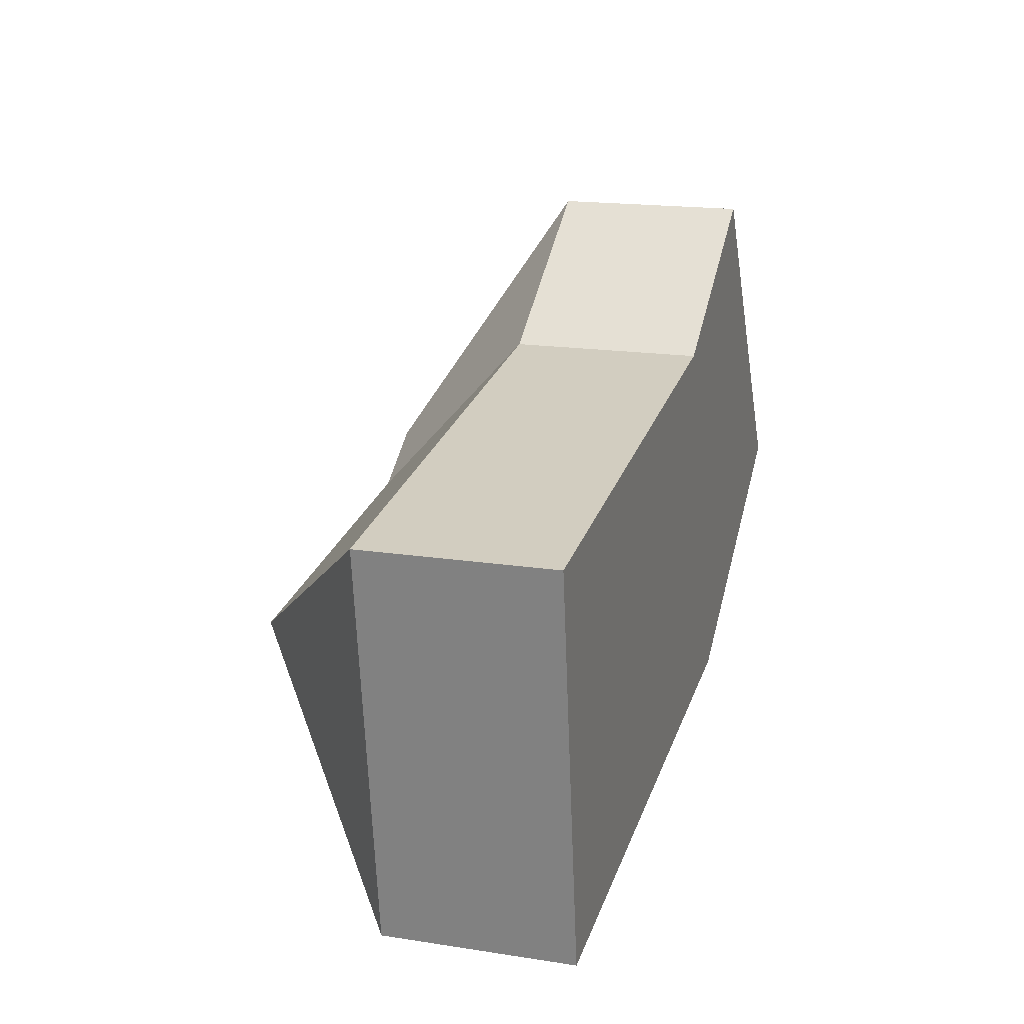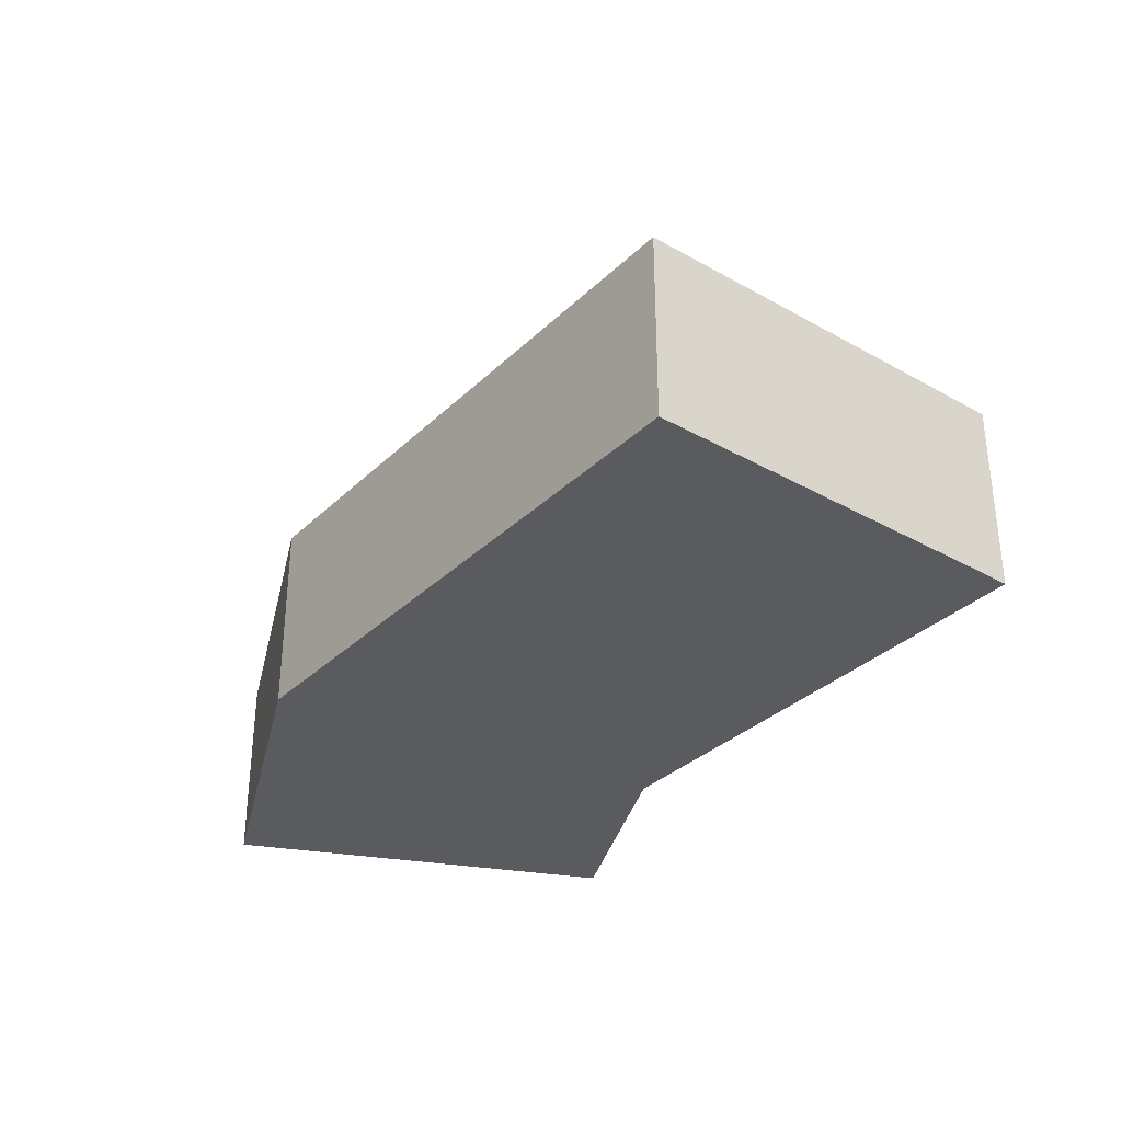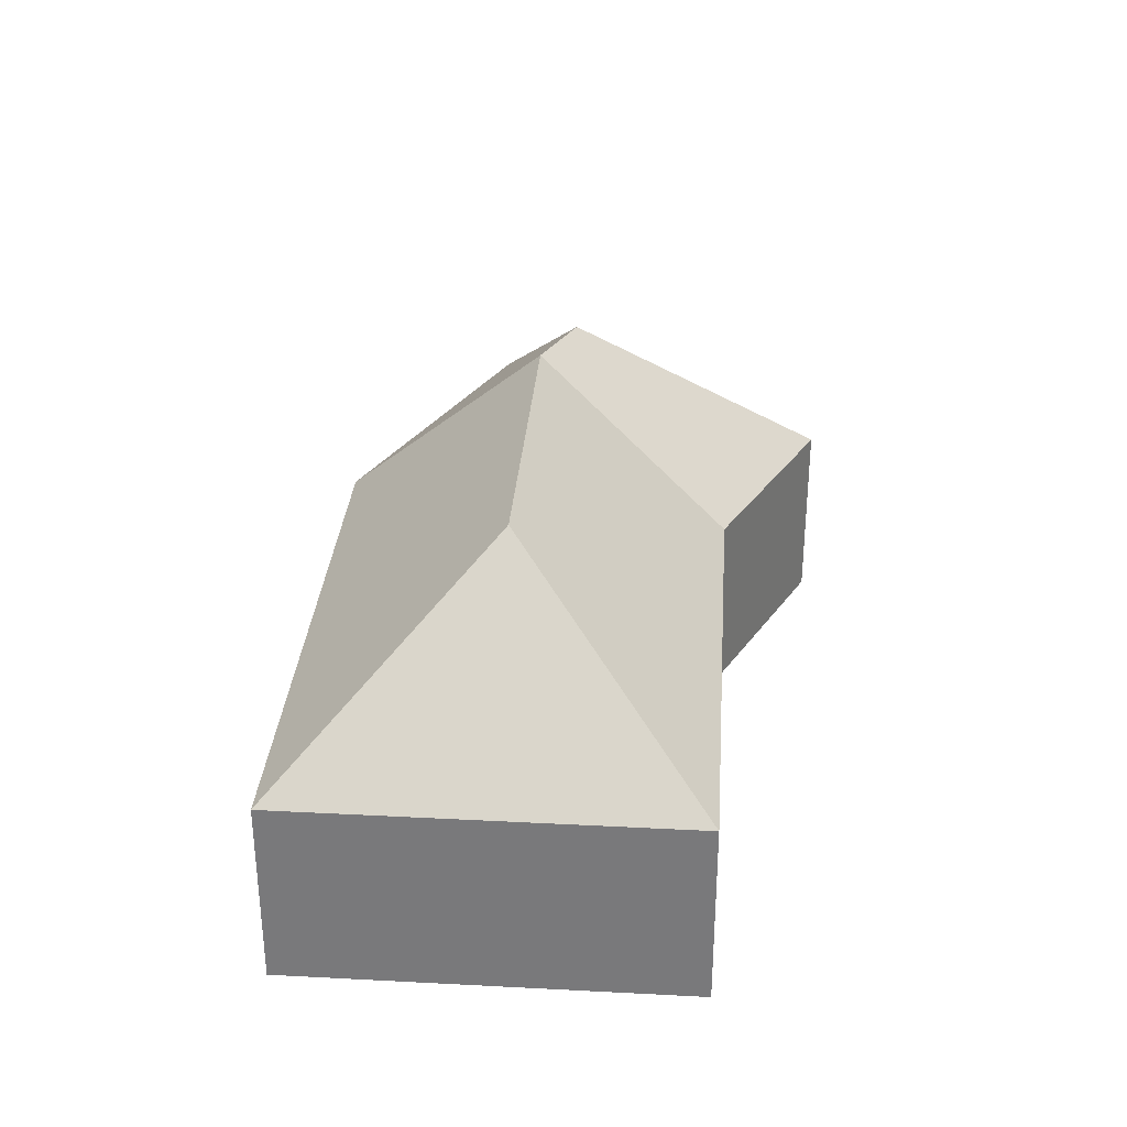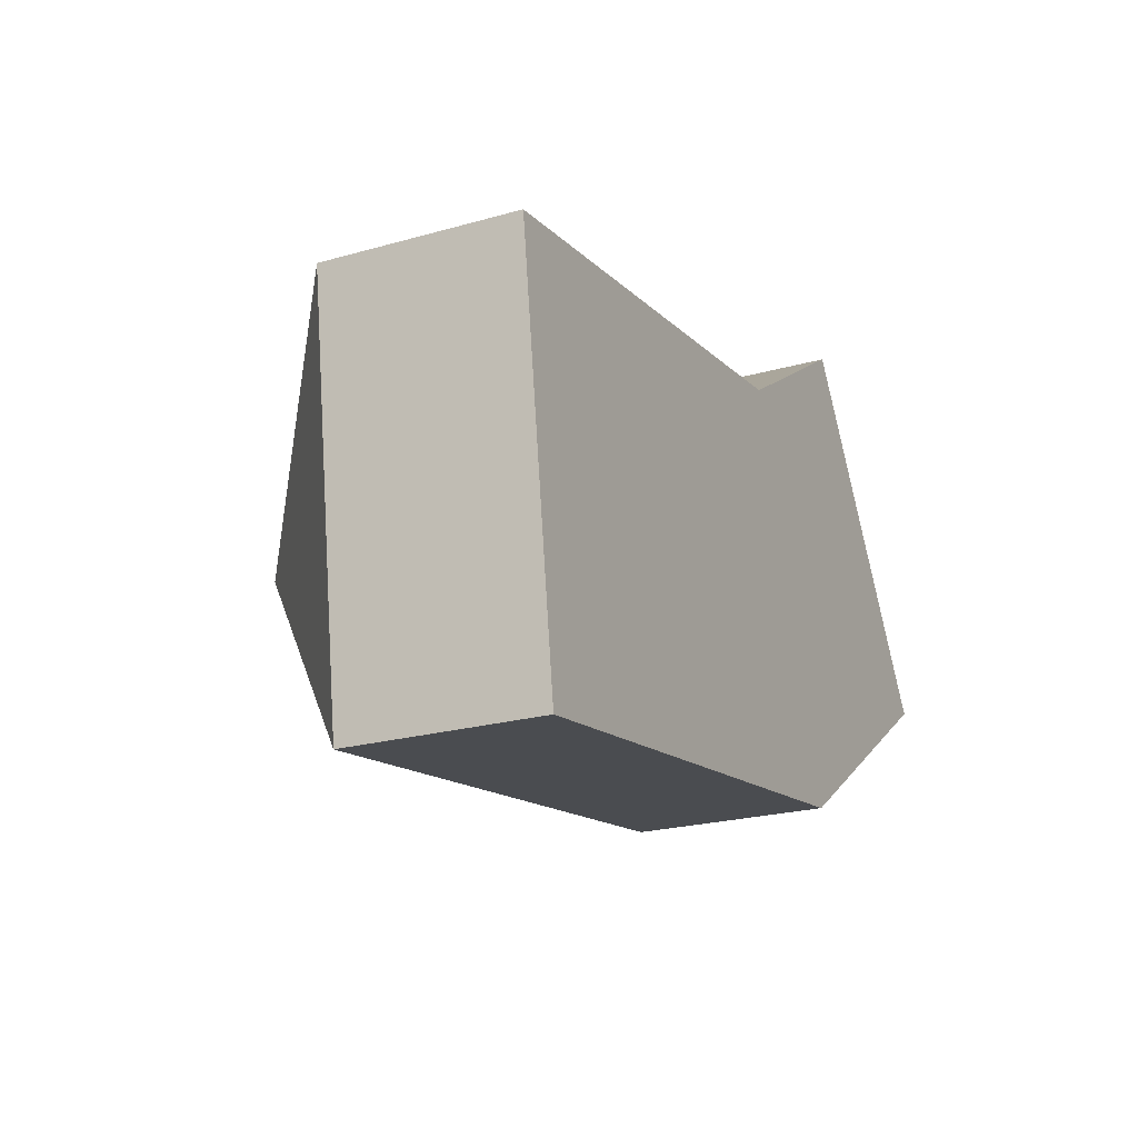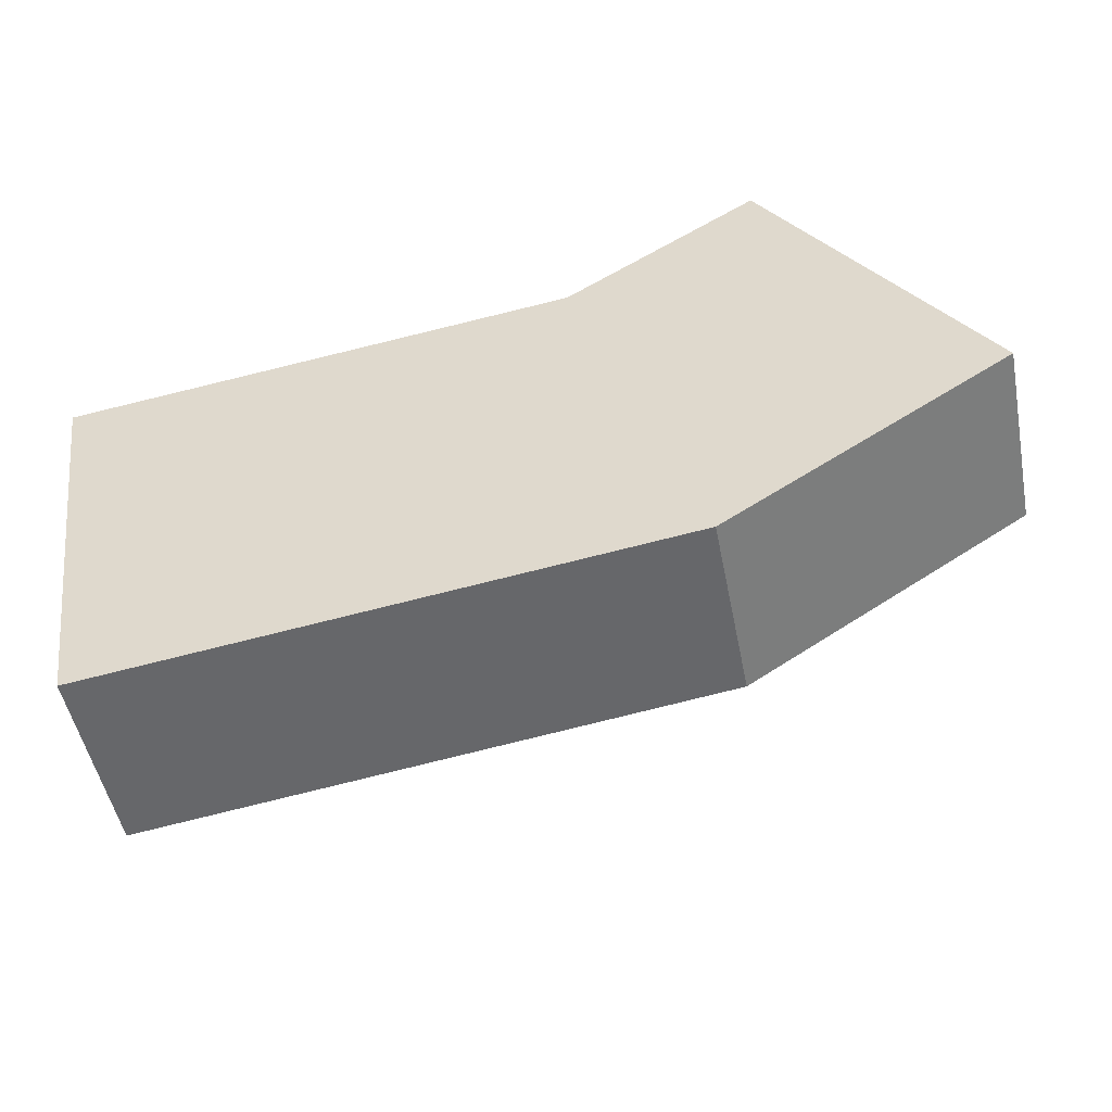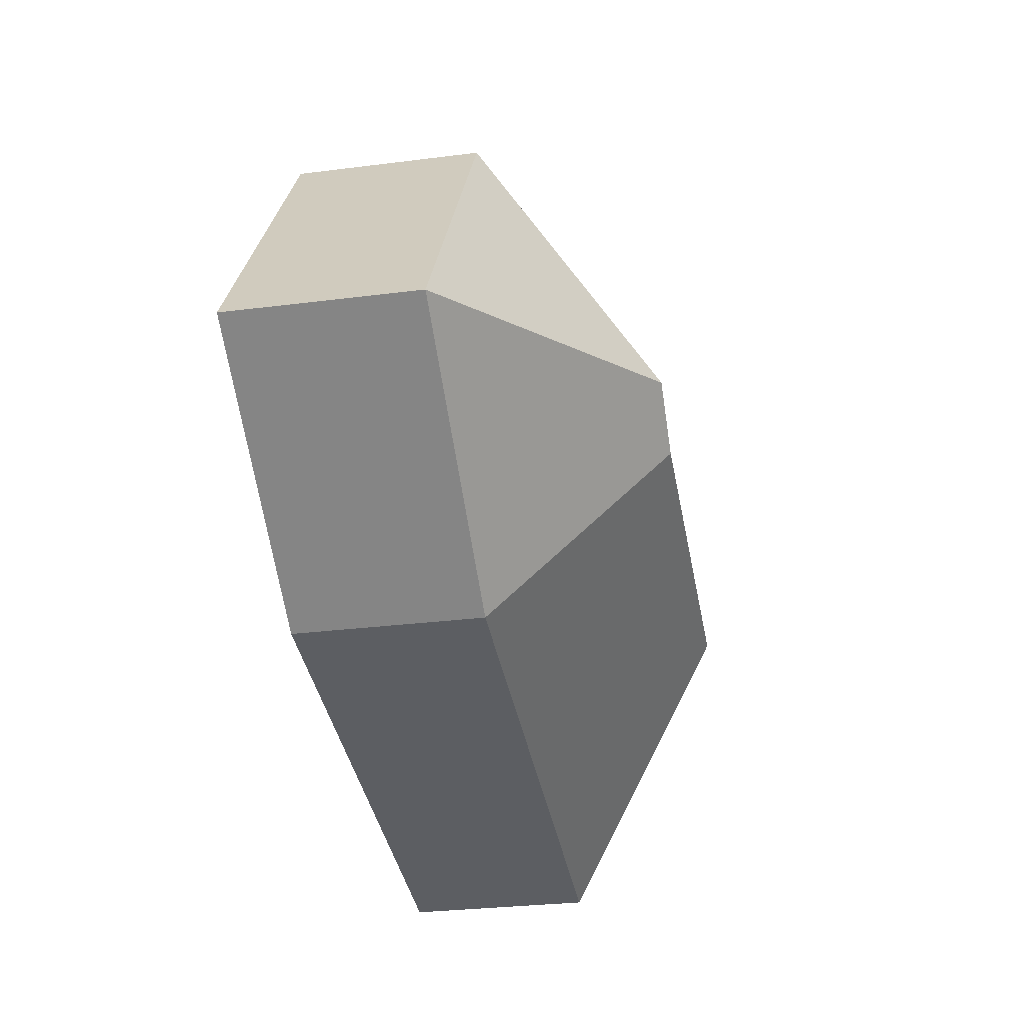
<metadata>
{"format":"obj","ext":"obj","renderer":"f3d","projection":"perspective","resolution":1024,"background":"white","views":[{"elev":17.6,"azim":-73.0,"up":"+Z"},{"elev":-33.2,"azim":-135.7,"up":"+Y"},{"elev":31.6,"azim":-93.7,"up":"+Y"},{"elev":-22.4,"azim":-63.8,"up":"+Z"},{"elev":-50.1,"azim":11.1,"up":"+Z"},{"elev":-30.3,"azim":100.4,"up":"+Z"}]}
</metadata>
<code>
o CG10_500_049074_0081
v 378.3 75 -143
v 293.2 75 -11.38
v 269.7 144.9 -118.4
v 217.6 75 -60.29
v 243.8 144.9 -135.2
v 267.8 75 -214.2
v 108.6 145 -153.9
v 19.46 75 -87.63
v 41.36 75 -245.9
v 378.3 0 -143
v 293.2 0 -11.38
v 217.6 0 -60.29
v 19.46 0 -87.63
v 41.36 0 -245.9
v 267.8 0 -214.2
f 8 9 7
f 8 4 5 7
f 4 2 3 5
f 3 1 2
f 1 6 5 3
f 6 9 7 5
f 10 11 12 13 14 15
f 1 10 11 2
f 2 11 12 4
f 4 12 13 8
f 8 13 14 9
f 9 14 15 6
f 6 15 10 1

</code>
